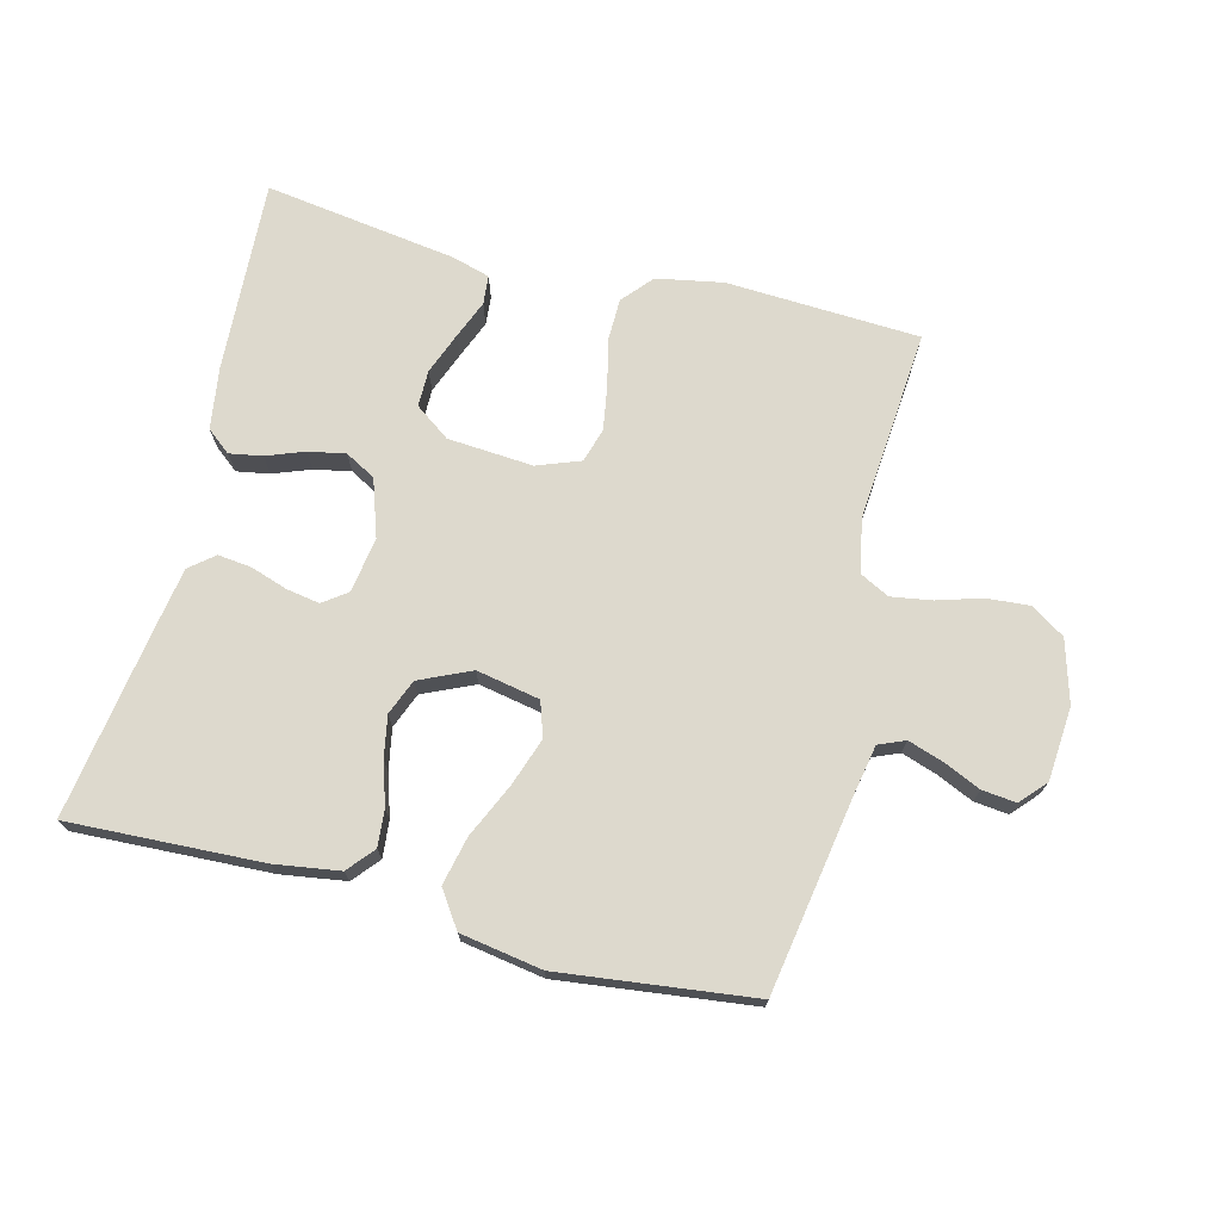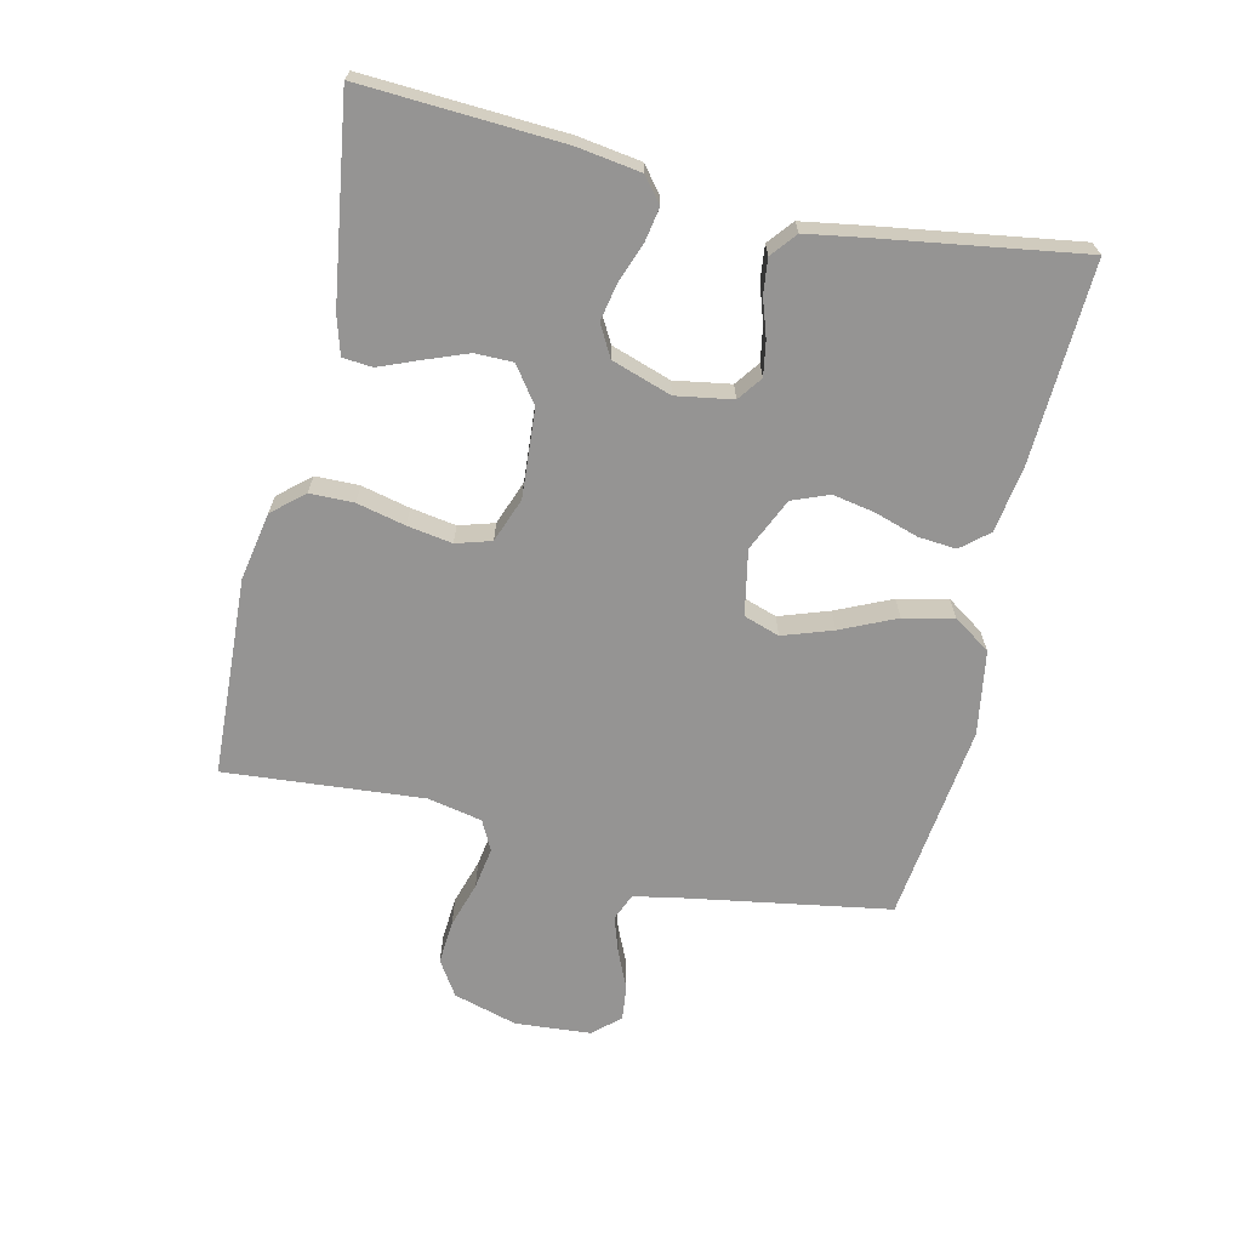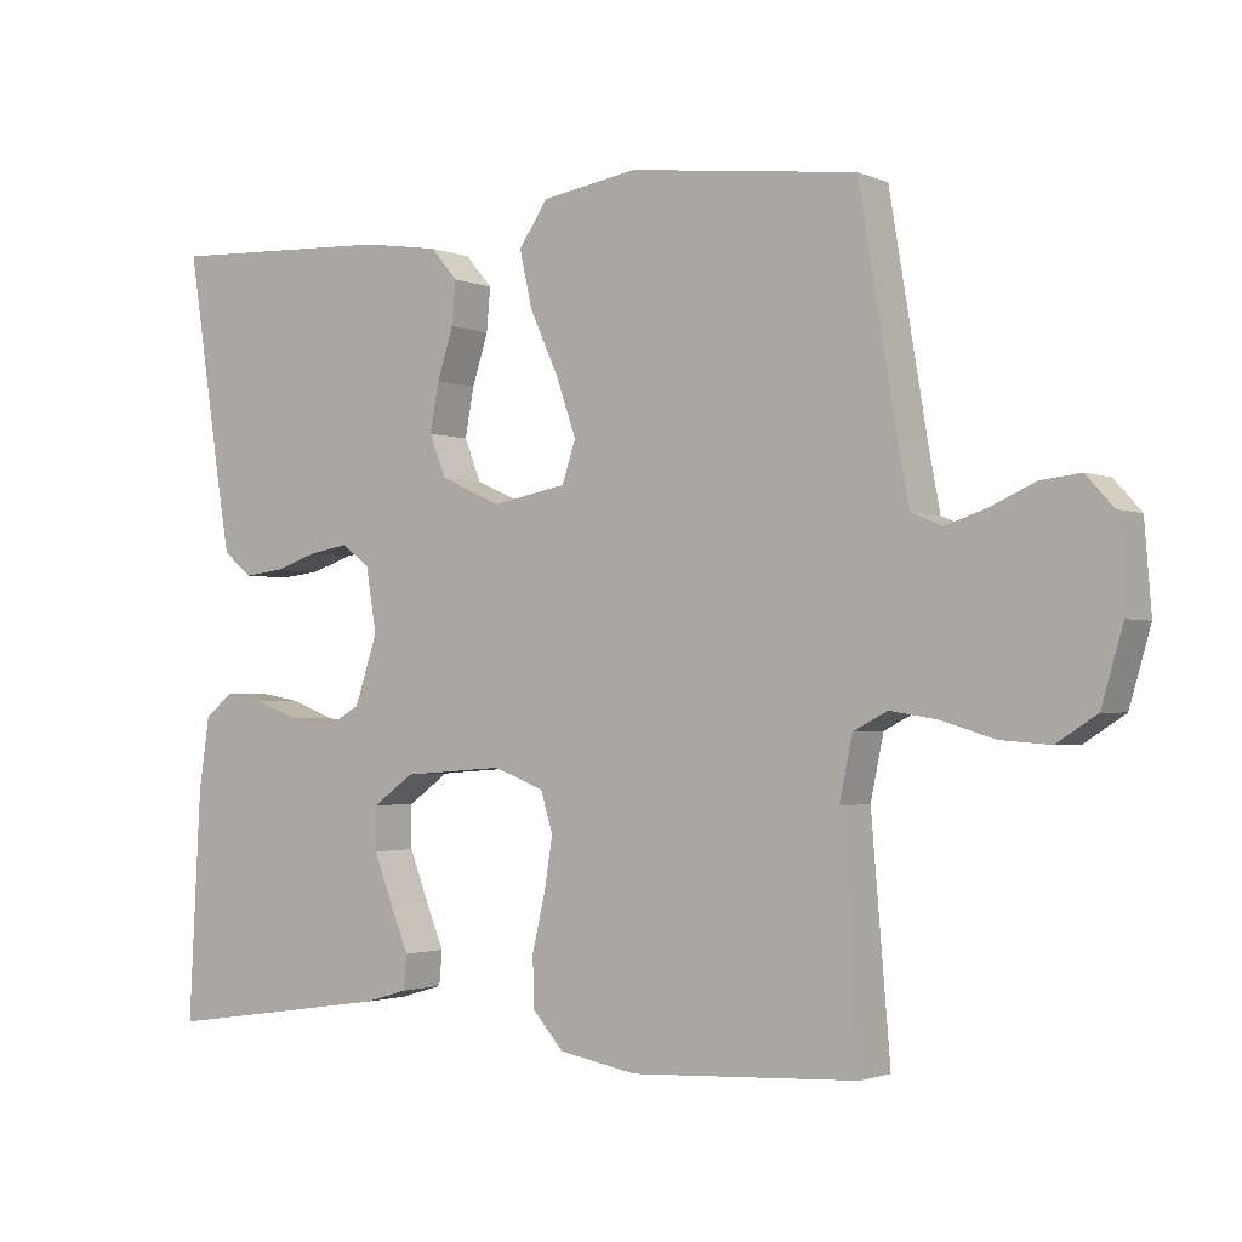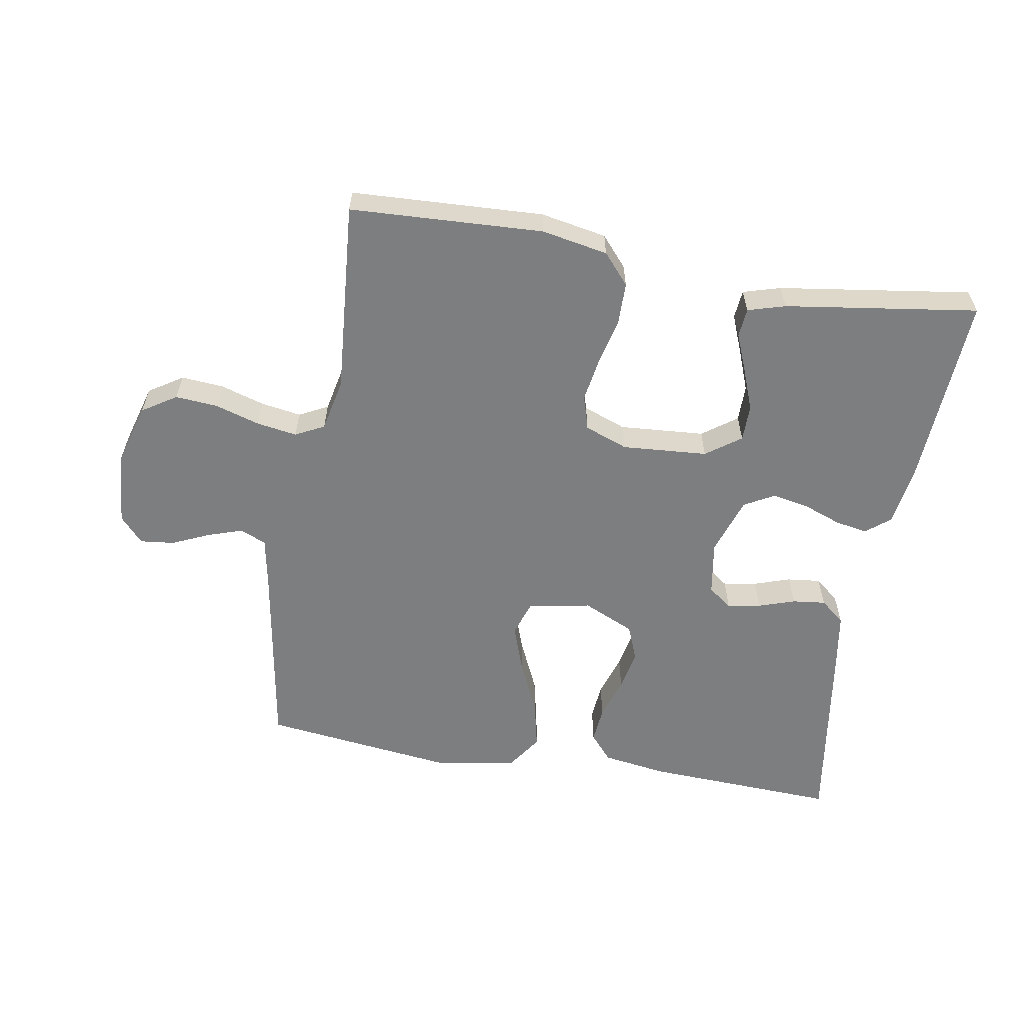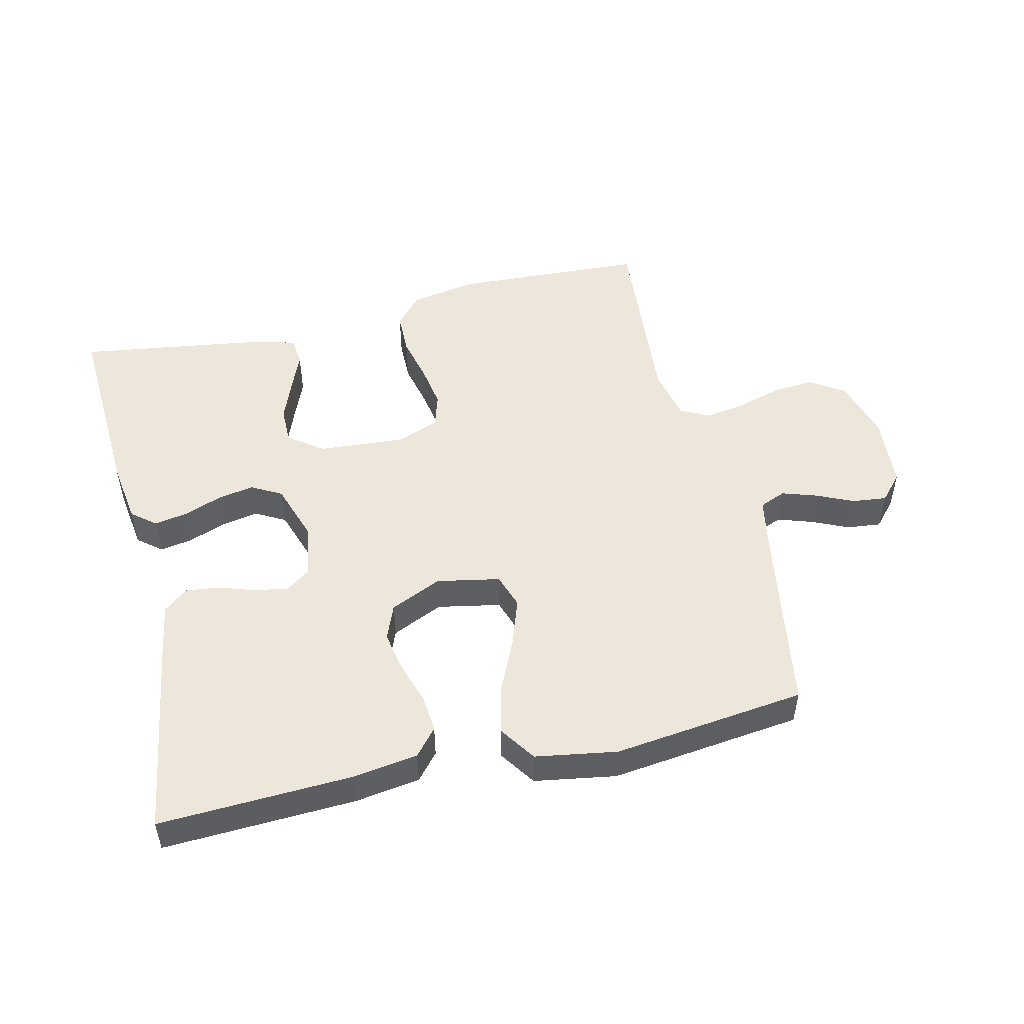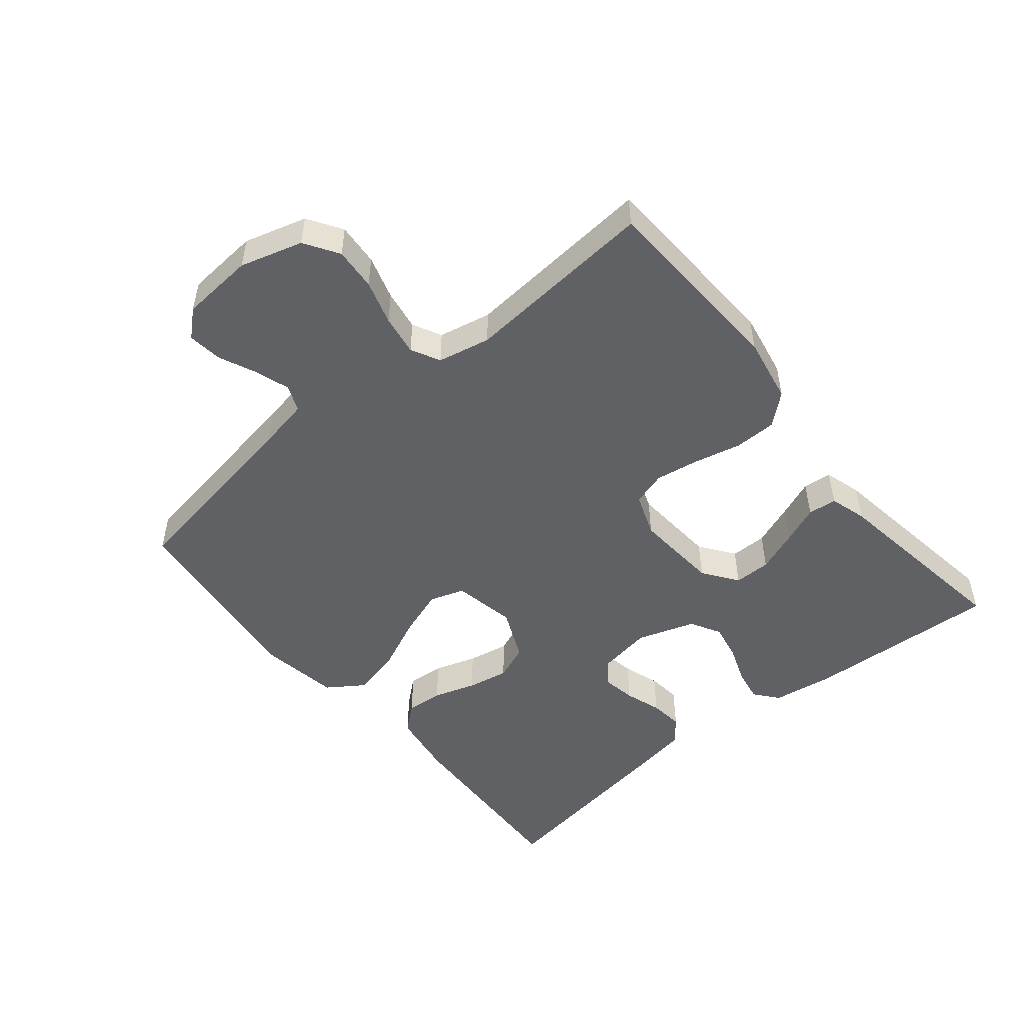
<metadata>
{"format":"obj","ext":"obj","renderer":"f3d","projection":"perspective","resolution":1024,"background":"white","views":[{"elev":71.9,"azim":14.2,"up":"+Y"},{"elev":-67.1,"azim":-103.0,"up":"+Y"},{"elev":-1.8,"azim":34.7,"up":"+Z"},{"elev":-59.3,"azim":170.2,"up":"+Y"},{"elev":50.4,"azim":-13.3,"up":"+Y"},{"elev":-50.2,"azim":129.4,"up":"+Y"}]}
</metadata>
<code>
v 0.5 0.07 -0.5
v 0.2 0.07 -0.515
v 0.097 0.07 -0.496
v 0.056 0.07 -0.449
v 0.055 0.07 -0.383
v 0.072 0.07 -0.31
v 0.083 0.07 -0.242
v 0.067 0.07 -0.189
v 0 0.07 -0.164
v -0.133 0.07 -0.174
v -0.187 0.07 -0.213
v -0.187 0.07 -0.27
v -0.162 0.07 -0.335
v -0.138 0.07 -0.394
v -0.142 0.07 -0.439
v -0.2 0.07 -0.456
v -0.5 0.07 -0.5
v -0.484 0.07 -0.2
v -0.47 0.07 -0.104
v -0.433 0.07 -0.074
v -0.382 0.07 -0.083
v -0.323 0.07 -0.105
v -0.266 0.07 -0.116
v -0.219 0.07 -0.09
v -0.189 0.07 0
v -0.203 0.07 0.085
v -0.24 0.07 0.112
v -0.292 0.07 0.103
v -0.349 0.07 0.084
v -0.401 0.07 0.078
v -0.439 0.07 0.109
v -0.454 0.07 0.2
v -0.5 0.07 0.5
v -0.2 0.07 0.487
v -0.099 0.07 0.472
v -0.064 0.07 0.431
v -0.069 0.07 0.374
v -0.09 0.07 0.308
v -0.102 0.07 0.244
v -0.08 0.07 0.189
v 0 0.07 0.153
v 0.098 0.07 0.172
v 0.116 0.07 0.226
v 0.09 0.07 0.301
v 0.052 0.07 0.384
v 0.035 0.07 0.459
v 0.073 0.07 0.515
v 0.2 0.07 0.536
v 0.5 0.07 0.5
v 0.55 0.07 0.2
v 0.565 0.07 0.121
v 0.606 0.07 0.104
v 0.66 0.07 0.122
v 0.718 0.07 0.148
v 0.771 0.07 0.154
v 0.807 0.07 0.114
v 0.816 0.07 0
v 0.788 0.07 -0.097
v 0.735 0.07 -0.131
v 0.669 0.07 -0.126
v 0.6 0.07 -0.105
v 0.537 0.07 -0.095
v 0.492 0.07 -0.118
v 0.475 0.07 -0.2
v 0.5 0 -0.5
v 0.2 0 -0.515
v 0.097 0 -0.496
v 0.056 0 -0.449
v 0.055 0 -0.383
v 0.072 0 -0.31
v 0.083 0 -0.242
v 0.067 0 -0.189
v 0 0 -0.164
v -0.133 0 -0.174
v -0.187 0 -0.213
v -0.187 0 -0.27
v -0.162 0 -0.335
v -0.138 0 -0.394
v -0.142 0 -0.439
v -0.2 0 -0.456
v -0.5 0 -0.5
v -0.484 0 -0.2
v -0.47 0 -0.104
v -0.433 0 -0.074
v -0.382 0 -0.083
v -0.323 0 -0.105
v -0.266 0 -0.116
v -0.219 0 -0.09
v -0.189 0 0
v -0.203 0 0.085
v -0.24 0 0.112
v -0.292 0 0.103
v -0.349 0 0.084
v -0.401 0 0.078
v -0.439 0 0.109
v -0.454 0 0.2
v -0.5 0 0.5
v -0.2 0 0.487
v -0.099 0 0.472
v -0.064 0 0.431
v -0.069 0 0.374
v -0.09 0 0.308
v -0.102 0 0.244
v -0.08 0 0.189
v 0 0 0.153
v 0.098 0 0.172
v 0.116 0 0.226
v 0.09 0 0.301
v 0.052 0 0.384
v 0.035 0 0.459
v 0.073 0 0.515
v 0.2 0 0.536
v 0.5 0 0.5
v 0.55 0 0.2
v 0.565 0 0.121
v 0.606 0 0.104
v 0.66 0 0.122
v 0.718 0 0.148
v 0.771 0 0.154
v 0.807 0 0.114
v 0.816 0 0
v 0.788 0 -0.097
v 0.735 0 -0.131
v 0.669 0 -0.126
v 0.6 0 -0.105
v 0.537 0 -0.095
v 0.492 0 -0.118
v 0.475 0 -0.2
f 59 60 61
f 58 59 61
f 57 58 61
f 56 57 61
f 55 56 61
f 54 55 61
f 53 54 61
f 52 53 61 62
f 51 52 62 63
f 48 49 50
f 47 48 50
f 46 47 50
f 45 46 50
f 44 45 50
f 50 51 63
f 44 50 63
f 43 44 63
f 36 37 38
f 35 36 38
f 34 35 38
f 33 34 38
f 32 33 38
f 31 32 38
f 30 31 38
f 29 30 38
f 28 29 38
f 27 28 38 39
f 26 27 39 40
f 20 21 22
f 19 20 22
f 18 19 22
f 17 18 22
f 16 17 22
f 15 16 22
f 14 15 22
f 13 14 22
f 12 13 22 23
f 11 12 23 24
f 4 5 6
f 3 4 6
f 2 3 6
f 1 2 6
f 64 1 6
f 64 6 7
f 64 7 8
f 63 64 8
f 43 63 8
f 42 43 8
f 41 42 8 9
f 41 9 10
f 40 41 10
f 26 40 10
f 25 26 10
f 10 11 24 25
f 125 124 123
f 125 123 122
f 125 122 121
f 125 121 120
f 125 120 119
f 125 119 118
f 125 118 117
f 126 125 117 116
f 127 126 116 115
f 114 113 112
f 114 112 111
f 114 111 110
f 114 110 109
f 114 109 108
f 127 115 114
f 127 114 108
f 127 108 107
f 102 101 100
f 102 100 99
f 102 99 98
f 102 98 97
f 102 97 96
f 102 96 95
f 102 95 94
f 102 94 93
f 102 93 92
f 103 102 92 91
f 104 103 91 90
f 86 85 84
f 86 84 83
f 86 83 82
f 86 82 81
f 86 81 80
f 86 80 79
f 86 79 78
f 86 78 77
f 87 86 77 76
f 88 87 76 75
f 70 69 68
f 70 68 67
f 70 67 66
f 70 66 65
f 70 65 128
f 71 70 128
f 72 71 128
f 72 128 127
f 72 127 107
f 72 107 106
f 73 72 106 105
f 74 73 105
f 74 105 104
f 74 104 90
f 74 90 89
f 89 88 75 74
f 1 65 66 2
f 2 66 67 3
f 3 67 68 4
f 4 68 69 5
f 5 69 70 6
f 6 70 71 7
f 7 71 72 8
f 8 72 73 9
f 9 73 74 10
f 10 74 75 11
f 11 75 76 12
f 12 76 77 13
f 13 77 78 14
f 14 78 79 15
f 15 79 80 16
f 16 80 81 17
f 17 81 82 18
f 18 82 83 19
f 19 83 84 20
f 20 84 85 21
f 21 85 86 22
f 22 86 87 23
f 23 87 88 24
f 24 88 89 25
f 25 89 90 26
f 26 90 91 27
f 27 91 92 28
f 28 92 93 29
f 29 93 94 30
f 30 94 95 31
f 31 95 96 32
f 32 96 97 33
f 33 97 98 34
f 34 98 99 35
f 35 99 100 36
f 36 100 101 37
f 37 101 102 38
f 38 102 103 39
f 39 103 104 40
f 40 104 105 41
f 41 105 106 42
f 42 106 107 43
f 43 107 108 44
f 44 108 109 45
f 45 109 110 46
f 46 110 111 47
f 47 111 112 48
f 48 112 113 49
f 49 113 114 50
f 50 114 115 51
f 51 115 116 52
f 52 116 117 53
f 53 117 118 54
f 54 118 119 55
f 55 119 120 56
f 56 120 121 57
f 57 121 122 58
f 58 122 123 59
f 59 123 124 60
f 60 124 125 61
f 61 125 126 62
f 62 126 127 63
f 63 127 128 64
f 64 128 65 1

</code>
